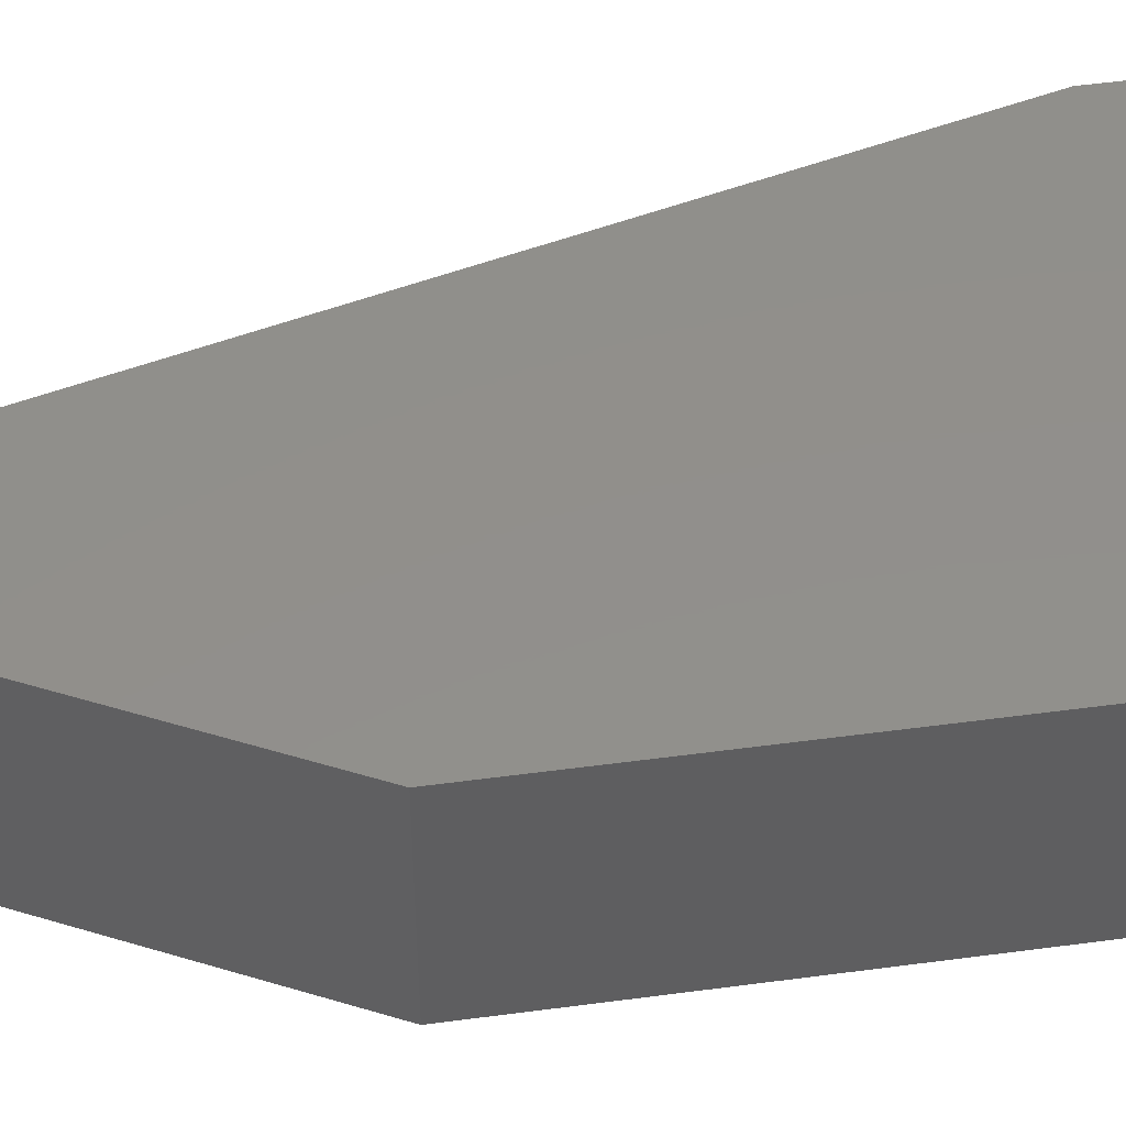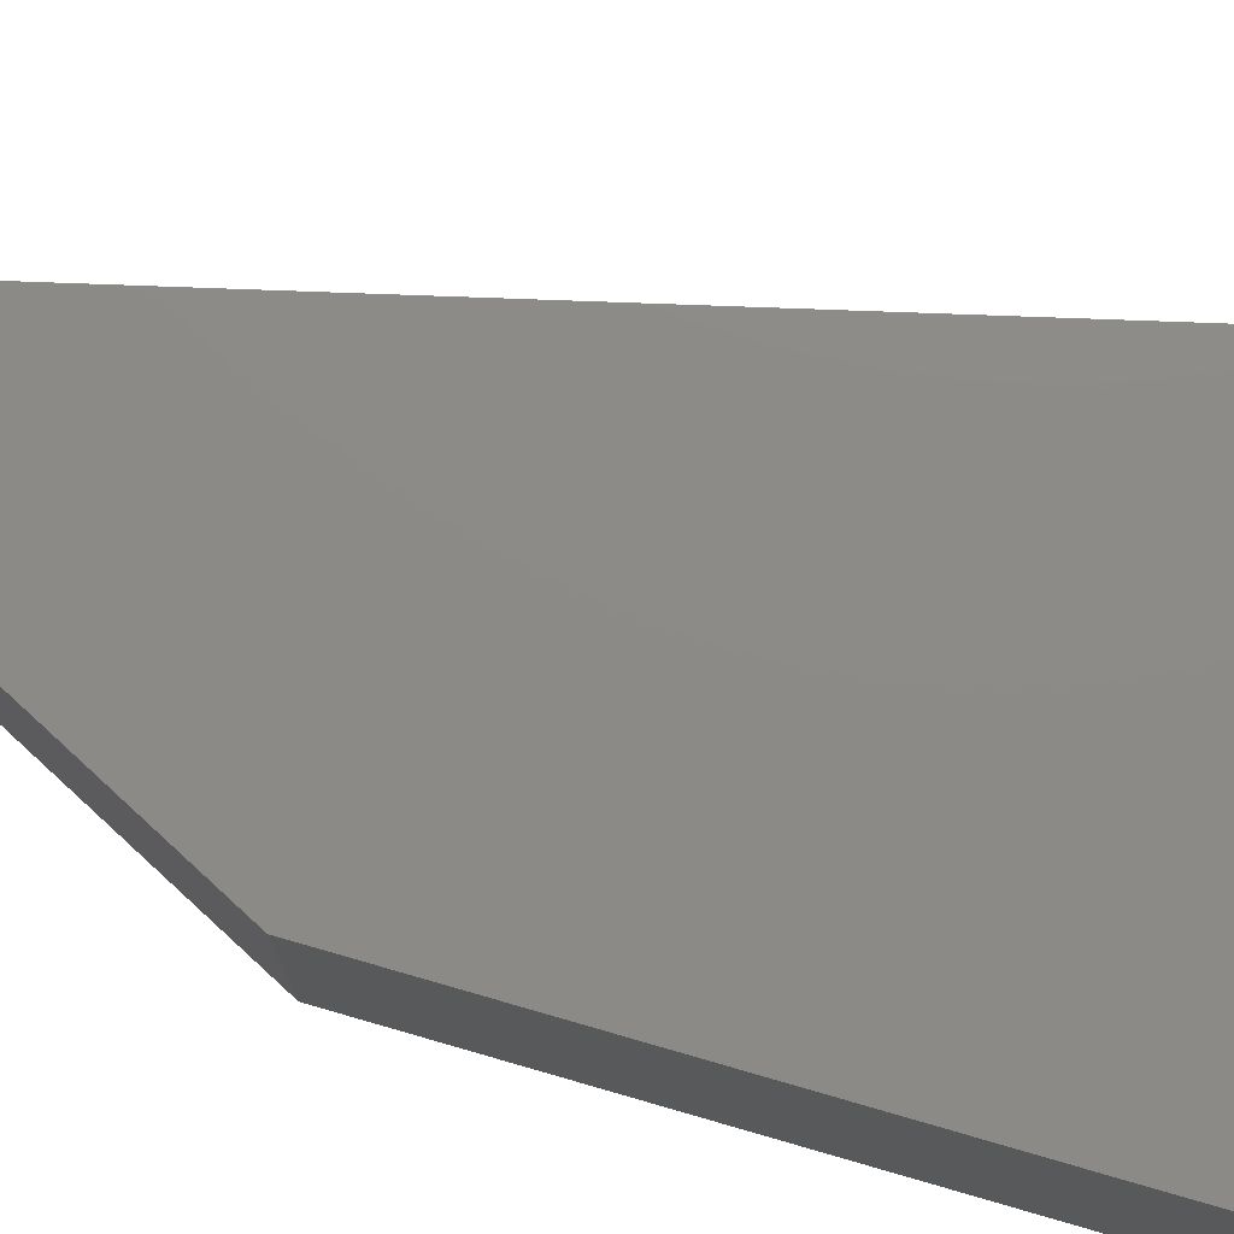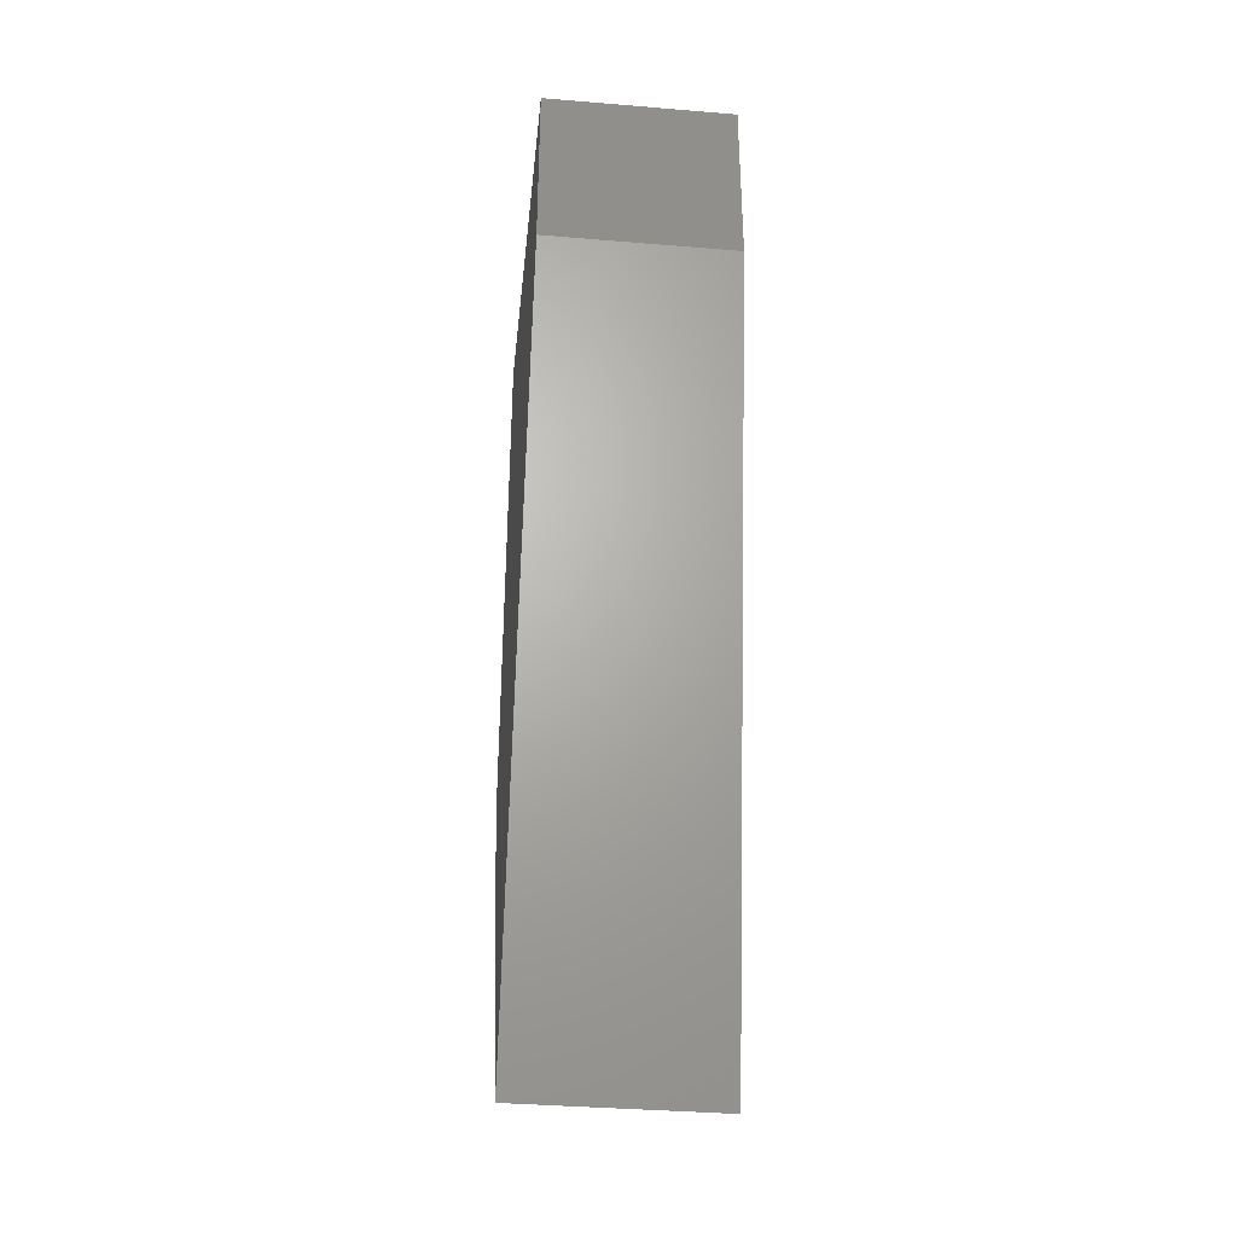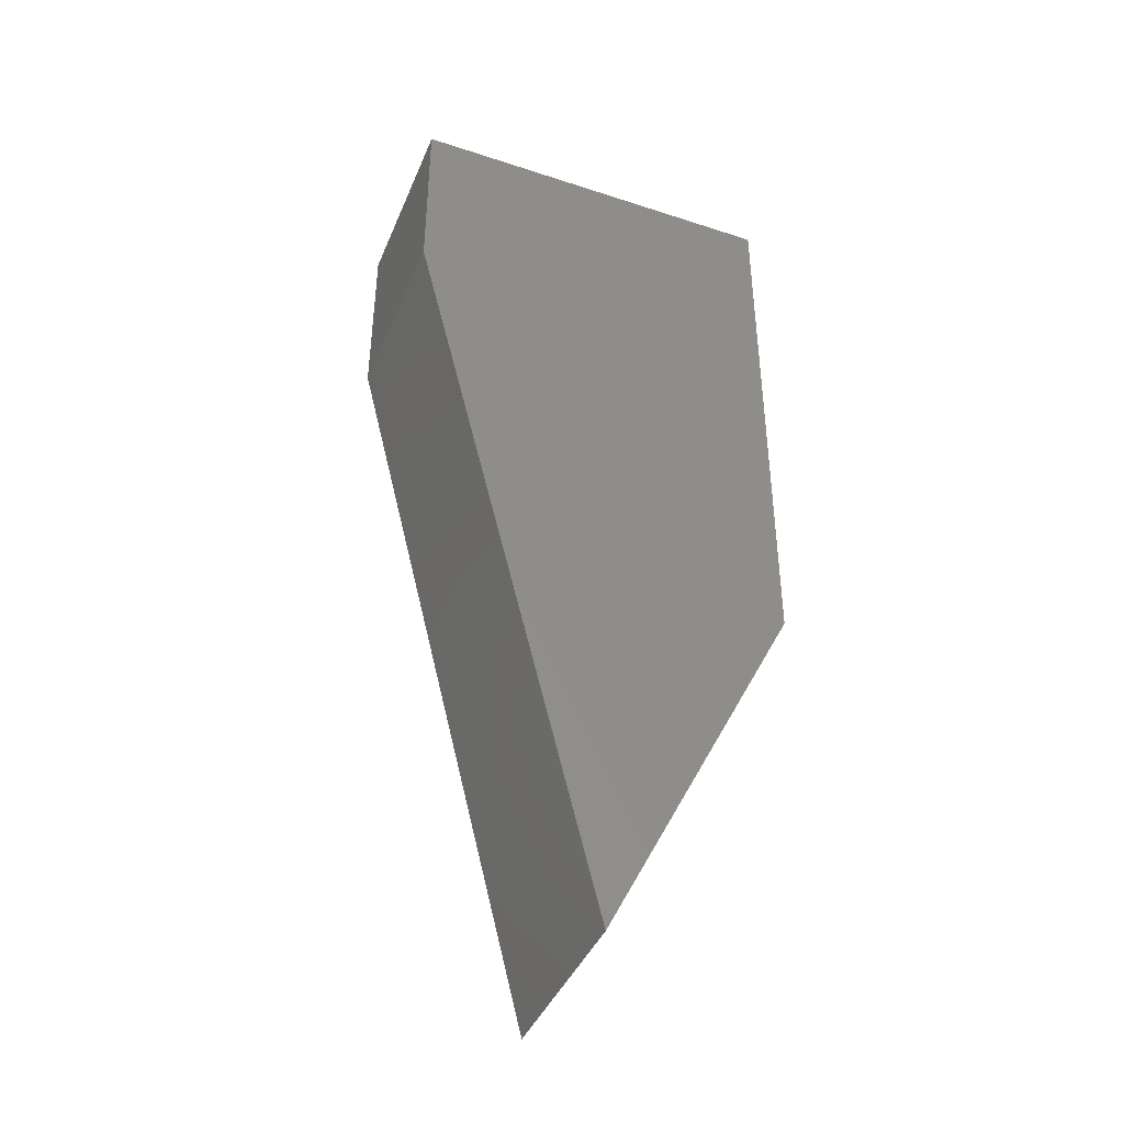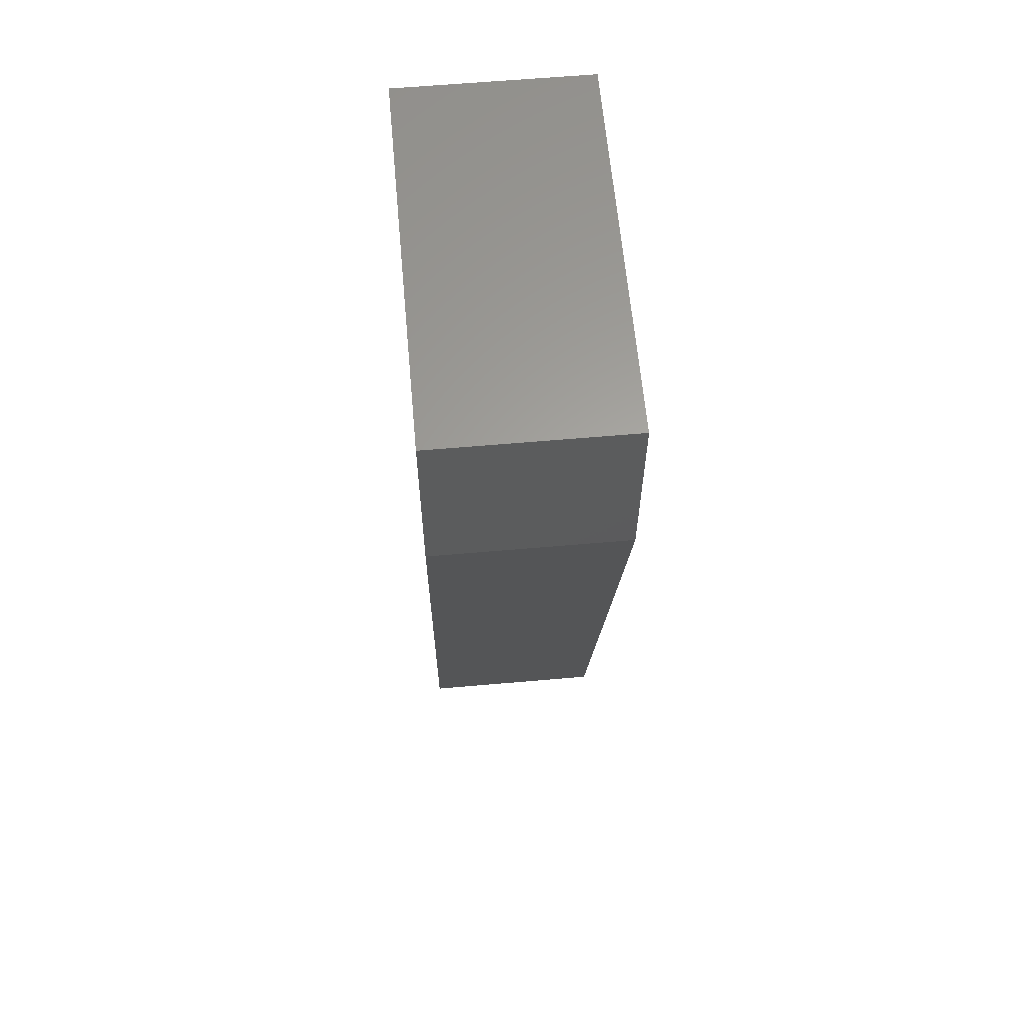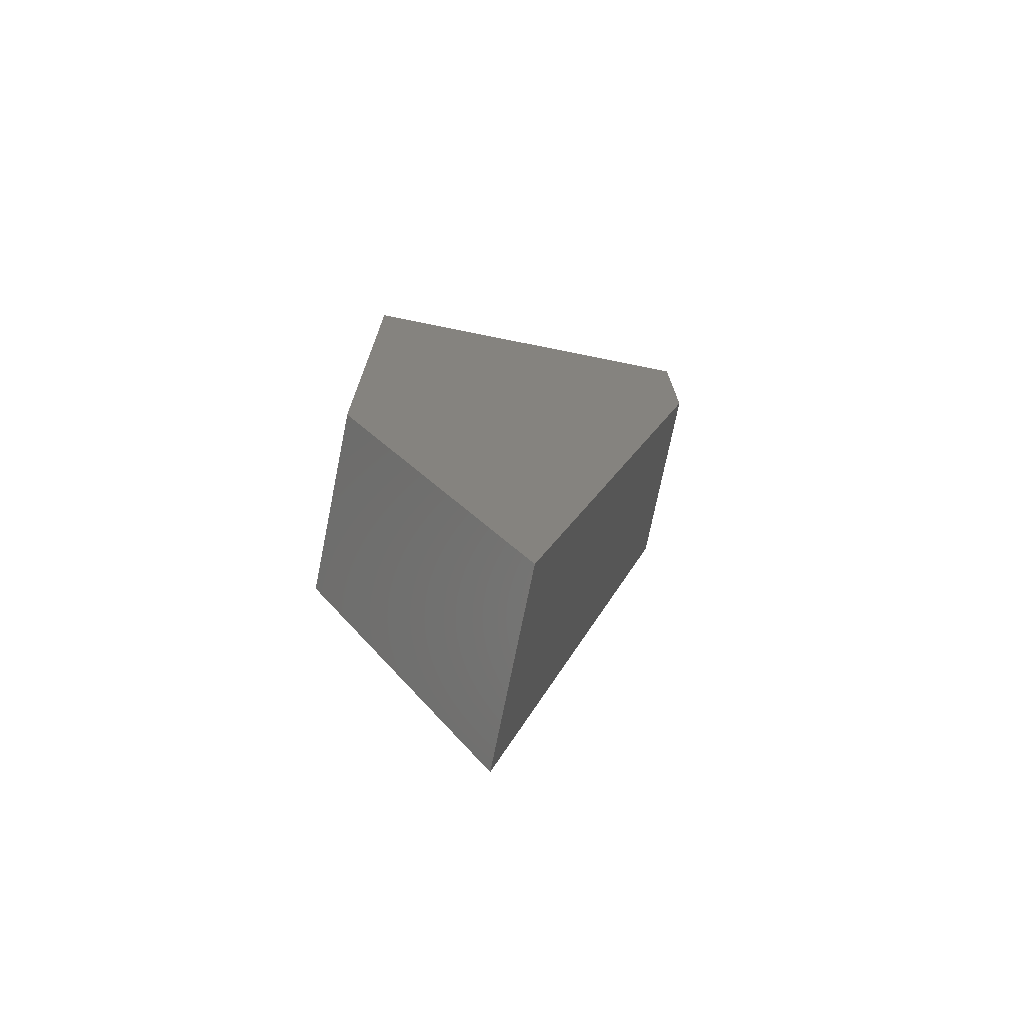
<metadata>
{"format":"stl","ext":"stl","renderer":"f3d","projection":"perspective","resolution":1024,"background":"white","views":[{"elev":51.1,"azim":-98.3,"up":"+Y"},{"elev":76.8,"azim":-73.9,"up":"+Y"},{"elev":-37.5,"azim":83.9,"up":"+Z"},{"elev":-41.8,"azim":158.4,"up":"+Z"},{"elev":61.9,"azim":84.9,"up":"+Z"},{"elev":-73.8,"azim":-11.4,"up":"+Z"}]}
</metadata>
<code>
# stl→obj: 8 verts, 20 faces
v 16.41 2.605 -1.601
v 16.41 2.606 -1.601
v 16.41 2.605 -1.597
v 16.41 2.606 -1.597
v 16.41 2.605 -1.596
v 16.41 2.606 -1.596
v 16.41 2.606 -1.599
v 16.41 2.605 -1.599
f 1 2 3
f 2 3 4
f 3 4 5
f 4 5 6
f 3 5 3
f 5 3 5
f 6 4 6
f 4 6 4
f 4 7 4
f 7 4 2
f 2 1 7
f 1 7 8
f 1 3 8
f 3 8 3
f 6 6 5
f 6 5 5
f 4 6 3
f 6 3 5
f 8 3 7
f 3 7 4

</code>
